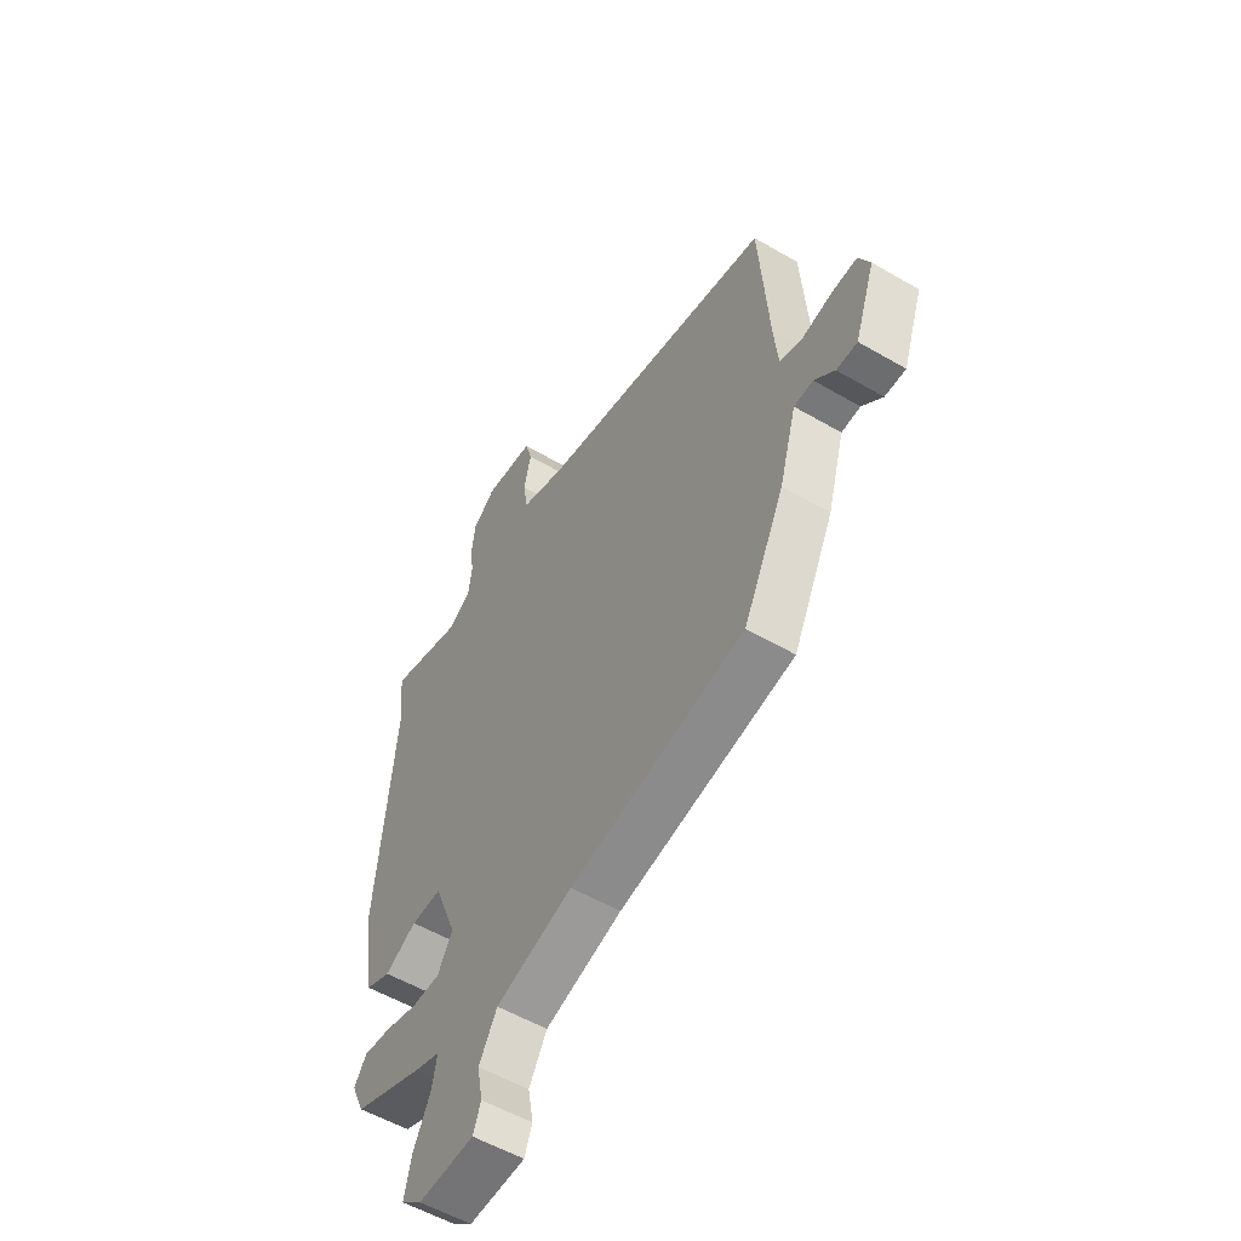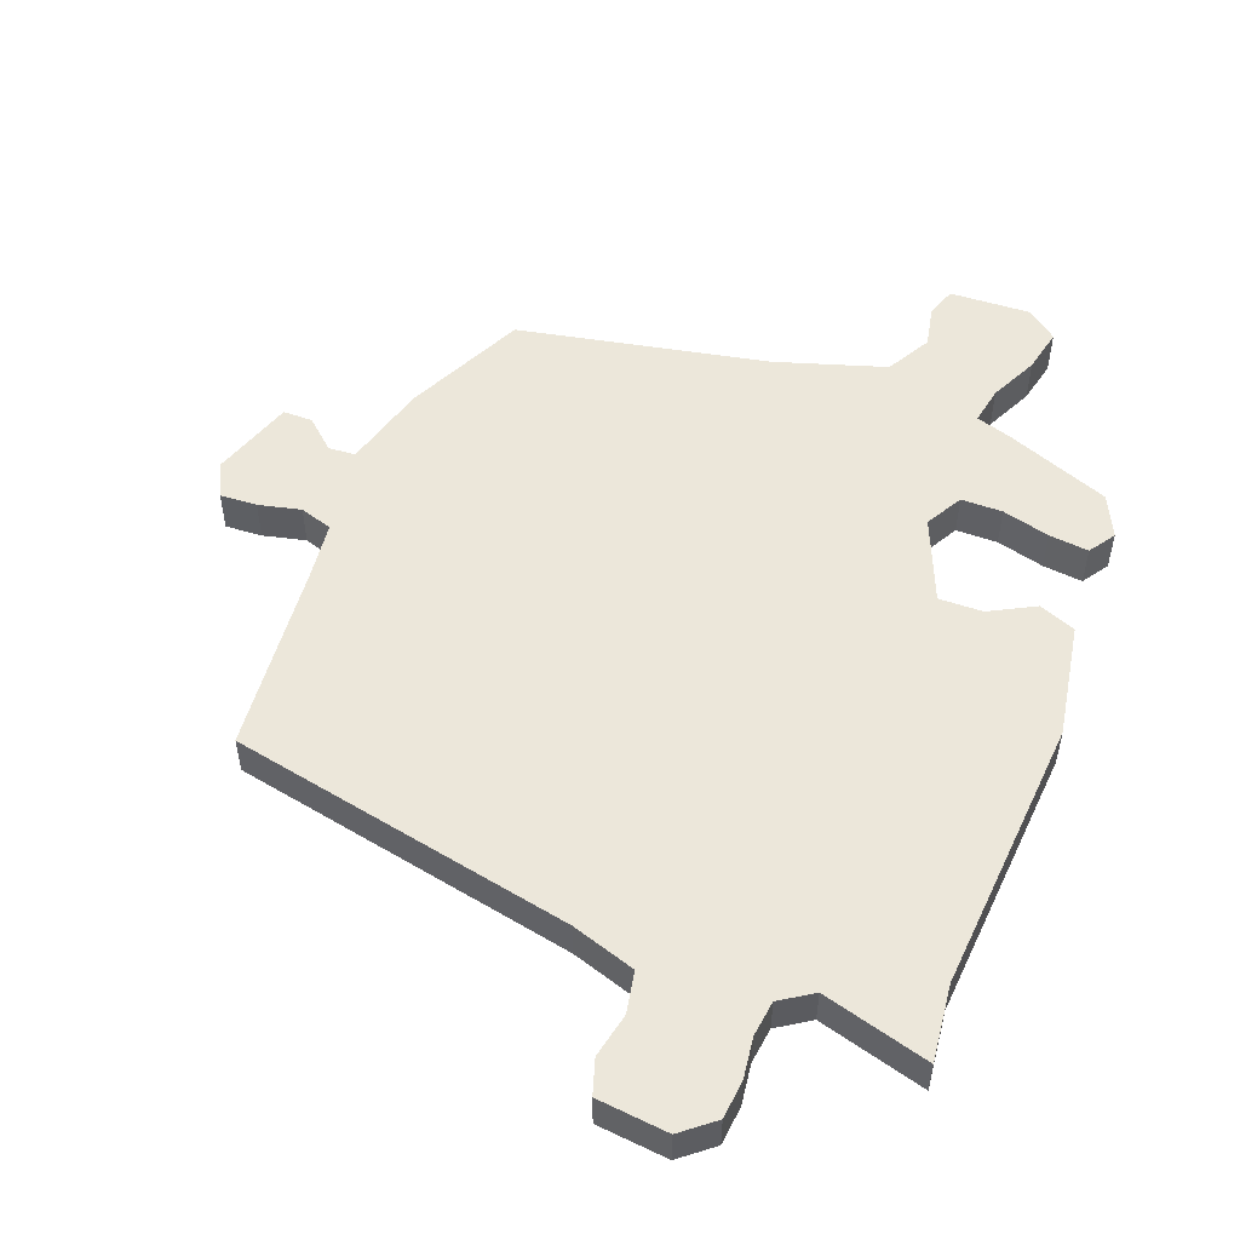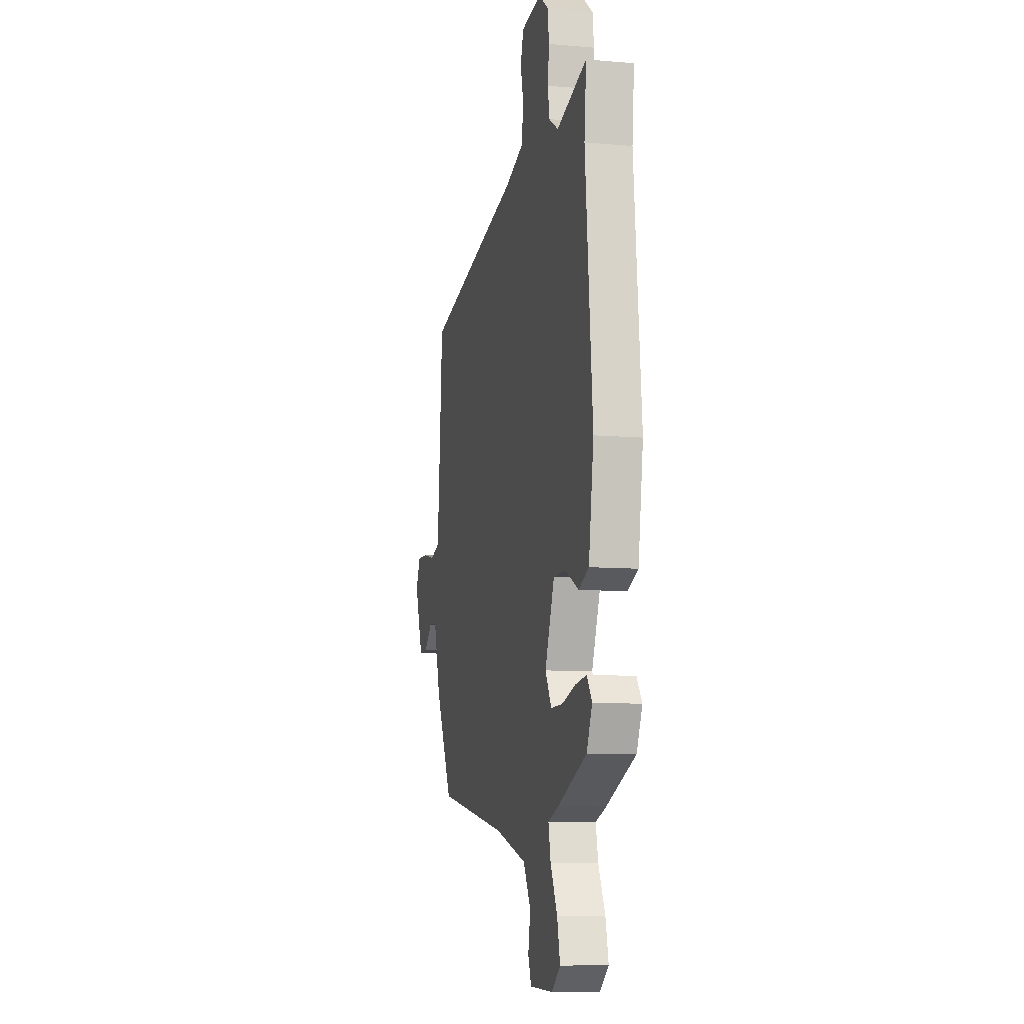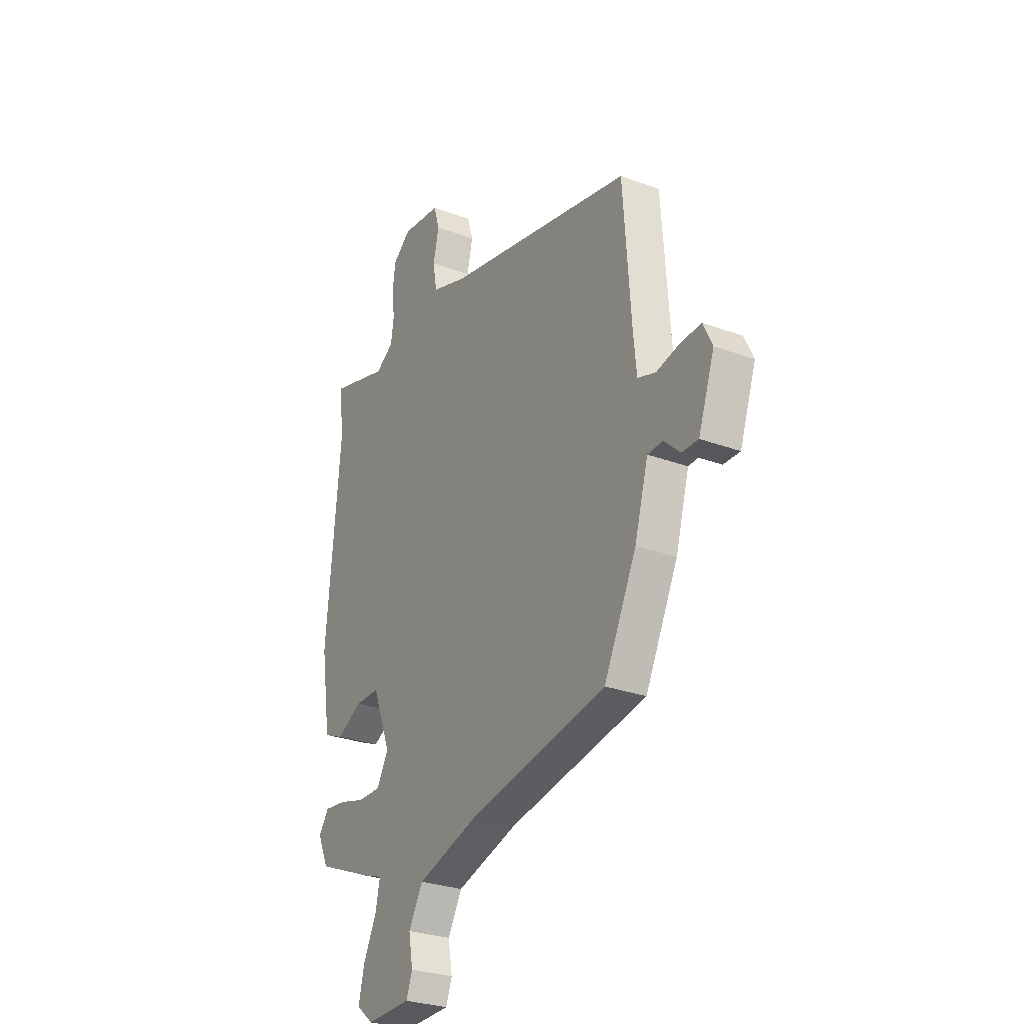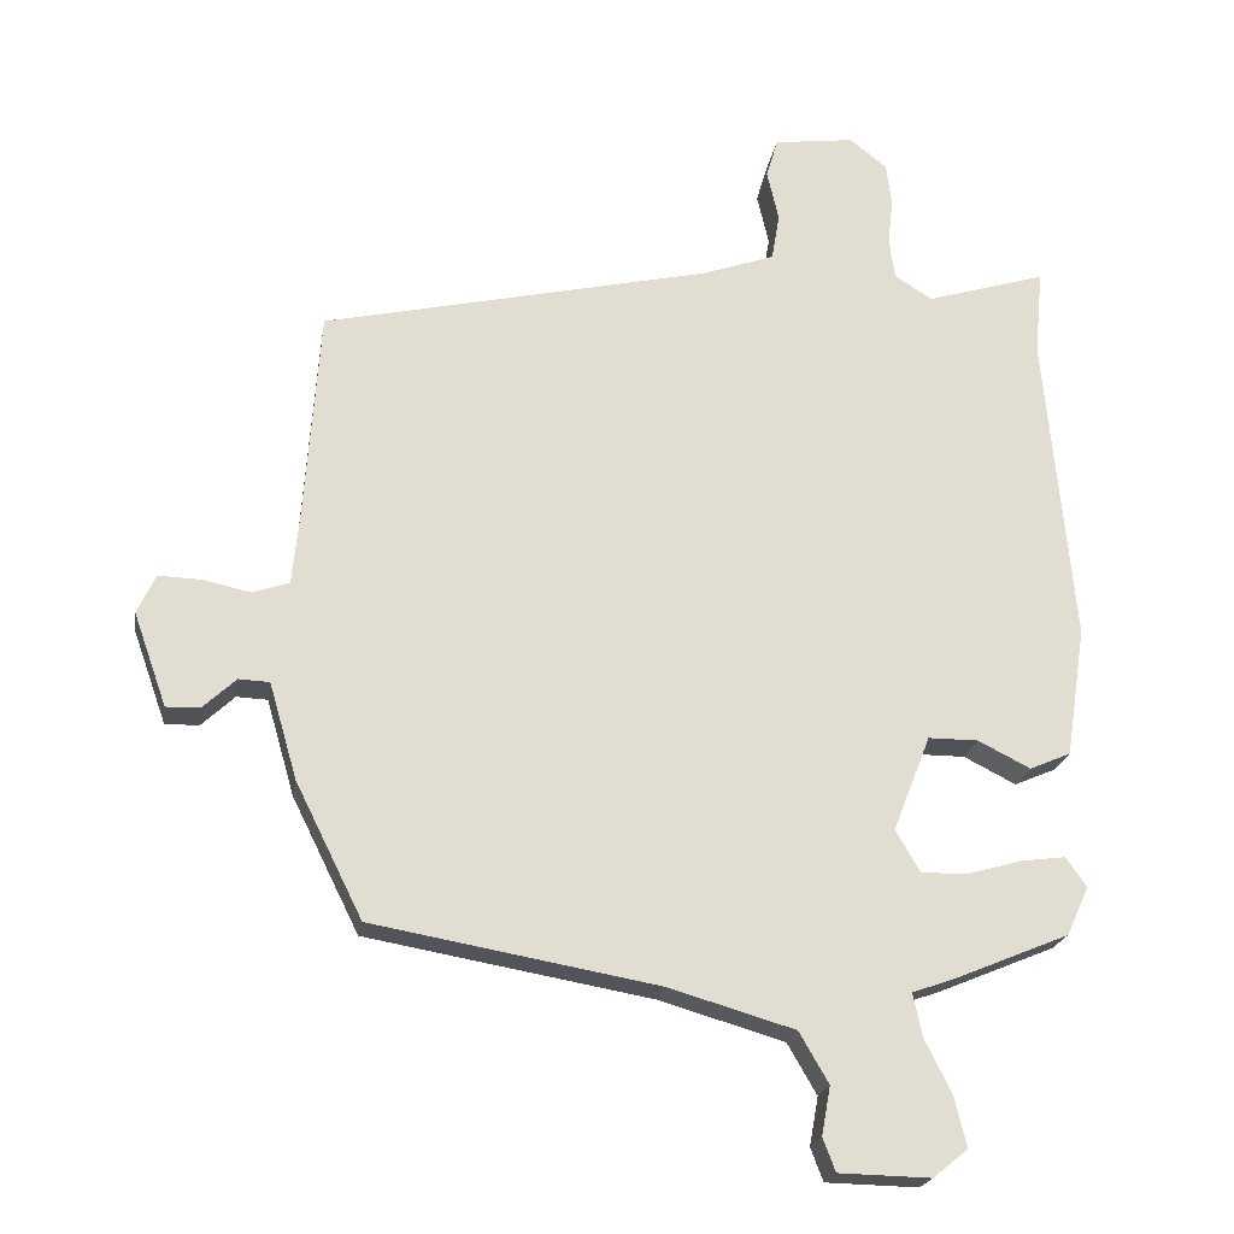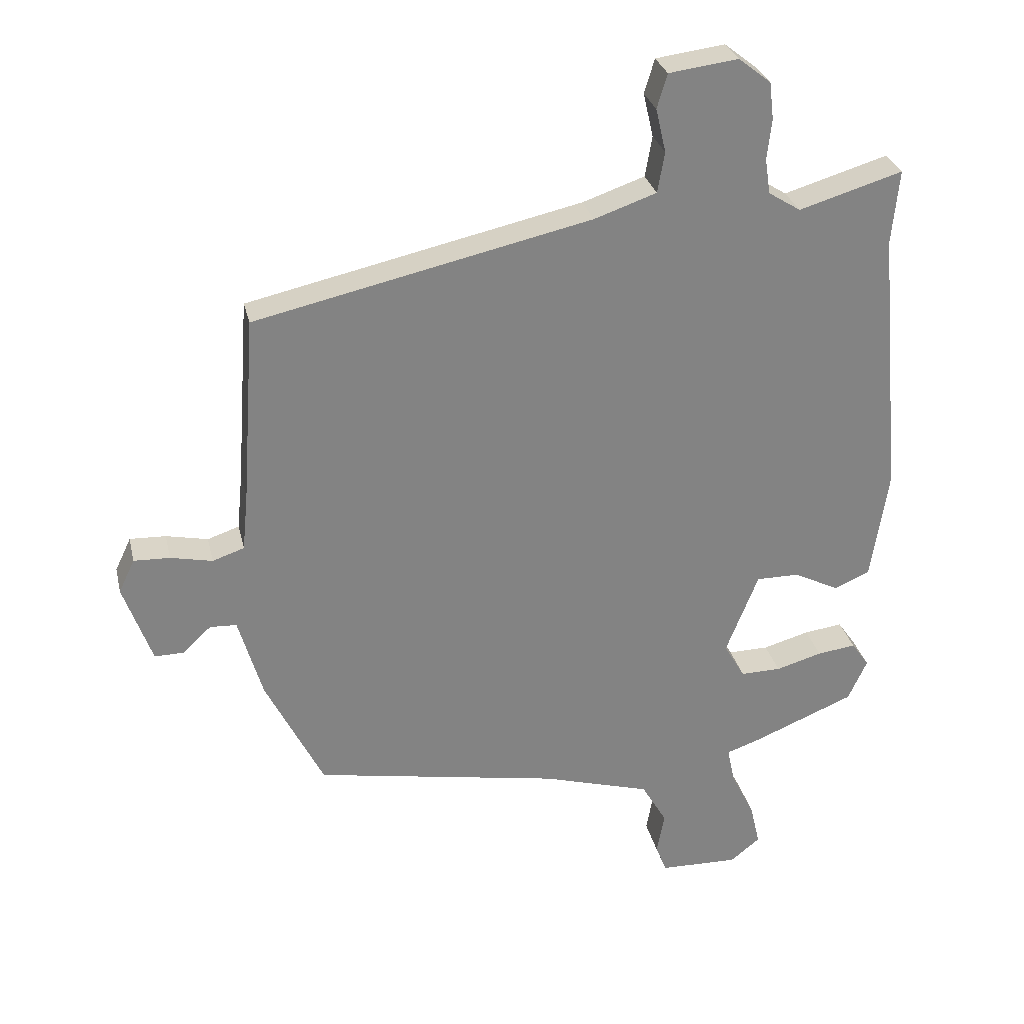
<metadata>
{"format":"obj","ext":"obj","renderer":"f3d","projection":"perspective","resolution":1024,"background":"white","views":[{"elev":-55.0,"azim":-121.6,"up":"+Z"},{"elev":52.4,"azim":19.8,"up":"+Y"},{"elev":-9.2,"azim":76.9,"up":"+Z"},{"elev":-28.3,"azim":-119.3,"up":"+Z"},{"elev":-21.1,"azim":-9.0,"up":"+Z"},{"elev":29.3,"azim":-12.7,"up":"+Z"}]}
</metadata>
<code>
v 0.485 0.07 -0.459
v 0.328 0.07 -0.524
v 0.271 0.07 -0.544
v 0.283 0.07 -0.602
v 0.32 0.07 -0.676
v 0.336 0.07 -0.744
v 0.289 0.07 -0.782
v 0.164 0.07 -0.779
v 0.147 0.07 -0.734
v 0.159 0.07 -0.668
v 0.119 0.07 -0.599
v -0.052 0.07 -0.549
v -0.44 0.07 -0.48
v -0.531 0.07 -0.297
v -0.569 0.07 -0.166
v -0.611 0.07 -0.164
v -0.656 0.07 -0.206
v -0.702 0.07 -0.207
v -0.747 0.07 -0.08
v -0.722 0.07 -0.027
v -0.665 0.07 -0.029
v -0.599 0.07 -0.043
v -0.549 0.07 -0.026
v -0.54 0.07 0.065
v -0.519 0.07 0.36
v 0.01 0.07 0.478
v 0.108 0.07 0.512
v 0.119 0.07 0.576
v 0.103 0.07 0.645
v 0.119 0.07 0.699
v 0.228 0.07 0.713
v 0.279 0.07 0.673
v 0.286 0.07 0.614
v 0.279 0.07 0.551
v 0.287 0.07 0.496
v 0.338 0.07 0.464
v 0.501 0.07 0.513
v 0.49 0.07 0.395
v 0.529 0.07 -0.031
v 0.502 0.07 -0.208
v 0.446 0.07 -0.232
v 0.375 0.07 -0.196
v 0.307 0.07 -0.196
v 0.256 0.07 -0.326
v 0.289 0.07 -0.383
v 0.353 0.07 -0.382
v 0.426 0.07 -0.361
v 0.487 0.07 -0.353
v 0.515 0.07 -0.393
v 0.485 0 -0.459
v 0.328 0 -0.524
v 0.271 0 -0.544
v 0.283 0 -0.602
v 0.32 0 -0.676
v 0.336 0 -0.744
v 0.289 0 -0.782
v 0.164 0 -0.779
v 0.147 0 -0.734
v 0.159 0 -0.668
v 0.119 0 -0.599
v -0.052 0 -0.549
v -0.44 0 -0.48
v -0.531 0 -0.297
v -0.569 0 -0.166
v -0.611 0 -0.164
v -0.656 0 -0.206
v -0.702 0 -0.207
v -0.747 0 -0.08
v -0.722 0 -0.027
v -0.665 0 -0.029
v -0.599 0 -0.043
v -0.549 0 -0.026
v -0.54 0 0.065
v -0.519 0 0.36
v 0.01 0 0.478
v 0.108 0 0.512
v 0.119 0 0.576
v 0.103 0 0.645
v 0.119 0 0.699
v 0.228 0 0.713
v 0.279 0 0.673
v 0.286 0 0.614
v 0.279 0 0.551
v 0.287 0 0.496
v 0.338 0 0.464
v 0.501 0 0.513
v 0.49 0 0.395
v 0.529 0 -0.031
v 0.502 0 -0.208
v 0.446 0 -0.232
v 0.375 0 -0.196
v 0.307 0 -0.196
v 0.256 0 -0.326
v 0.289 0 -0.383
v 0.353 0 -0.382
v 0.426 0 -0.361
v 0.487 0 -0.353
v 0.515 0 -0.393
f 46 47 48 49
f 45 46 49 1
f 39 40 41 42
f 38 39 42 43
f 36 37 38 43
f 35 36 43 44
f 31 32 33 34
f 31 34 35 44
f 28 29 30 31
f 27 28 31 44
f 24 25 26
f 23 24 26 27
f 19 20 21 22
f 17 18 19 22
f 16 17 22 23
f 15 16 23 27
f 12 13 14 15
f 11 12 15 27
f 7 8 9 10
f 4 5 6 7
f 3 4 7 10
f 45 1 2 3
f 44 45 3 10
f 10 11 27 44
f 98 97 96 95
f 50 98 95 94
f 91 90 89 88
f 92 91 88 87
f 92 87 86 85
f 93 92 85 84
f 83 82 81 80
f 93 84 83 80
f 80 79 78 77
f 93 80 77 76
f 75 74 73
f 76 75 73 72
f 71 70 69 68
f 71 68 67 66
f 72 71 66 65
f 76 72 65 64
f 64 63 62 61
f 76 64 61 60
f 59 58 57 56
f 56 55 54 53
f 59 56 53 52
f 52 51 50 94
f 59 52 94 93
f 93 76 60 59
f 1 50 51 2
f 2 51 52 3
f 3 52 53 4
f 4 53 54 5
f 5 54 55 6
f 6 55 56 7
f 7 56 57 8
f 8 57 58 9
f 9 58 59 10
f 10 59 60 11
f 11 60 61 12
f 12 61 62 13
f 13 62 63 14
f 14 63 64 15
f 15 64 65 16
f 16 65 66 17
f 17 66 67 18
f 18 67 68 19
f 19 68 69 20
f 20 69 70 21
f 21 70 71 22
f 22 71 72 23
f 23 72 73 24
f 24 73 74 25
f 25 74 75 26
f 26 75 76 27
f 27 76 77 28
f 28 77 78 29
f 29 78 79 30
f 30 79 80 31
f 31 80 81 32
f 32 81 82 33
f 33 82 83 34
f 34 83 84 35
f 35 84 85 36
f 36 85 86 37
f 37 86 87 38
f 38 87 88 39
f 39 88 89 40
f 40 89 90 41
f 41 90 91 42
f 42 91 92 43
f 43 92 93 44
f 44 93 94 45
f 45 94 95 46
f 46 95 96 47
f 47 96 97 48
f 48 97 98 49
f 49 98 50 1

</code>
